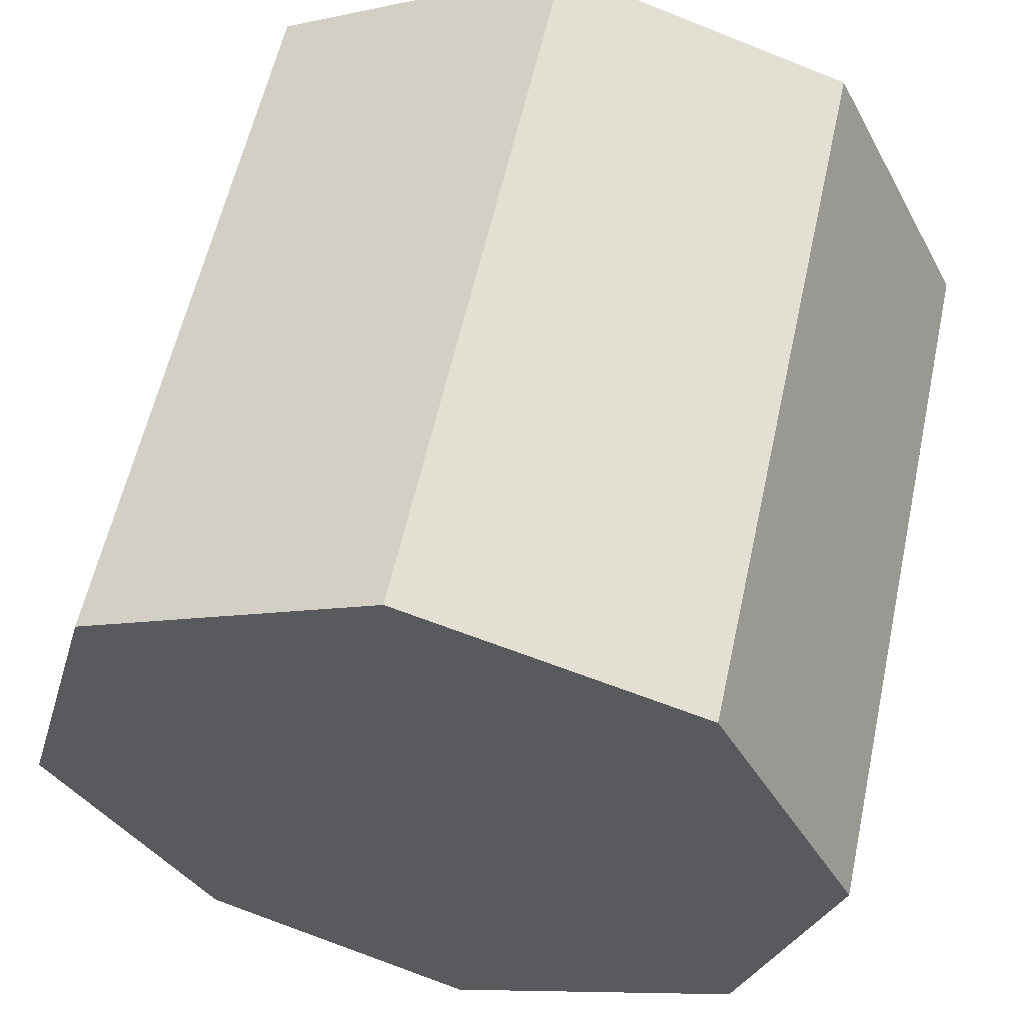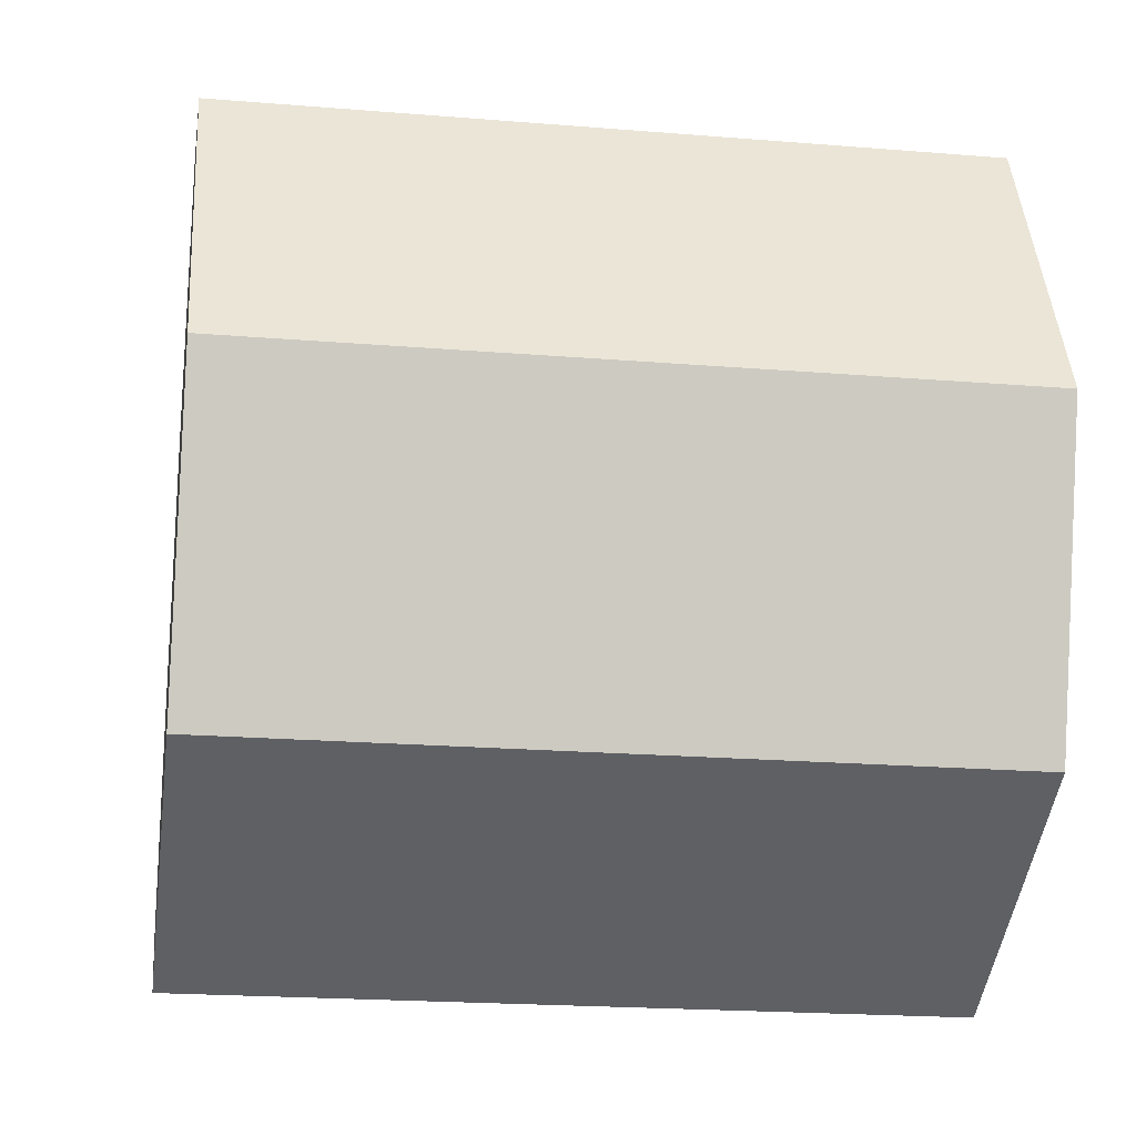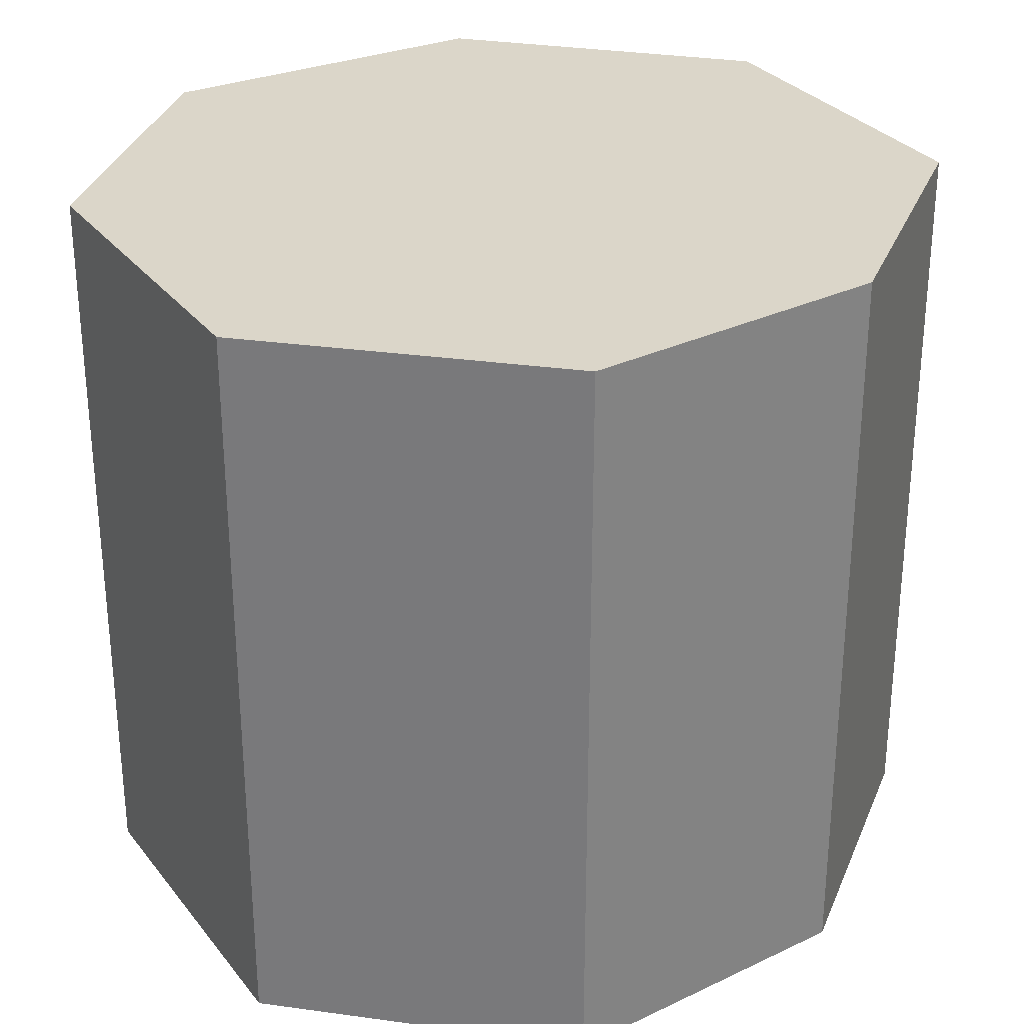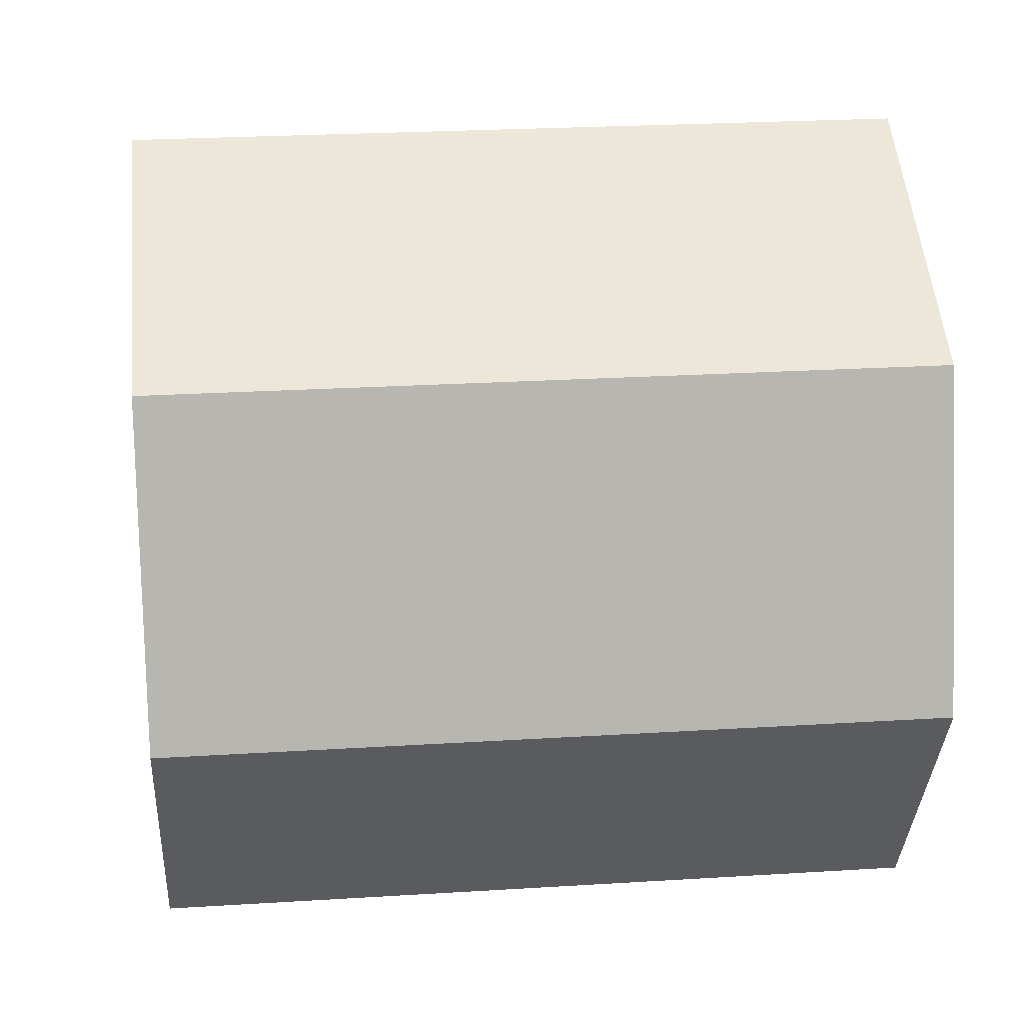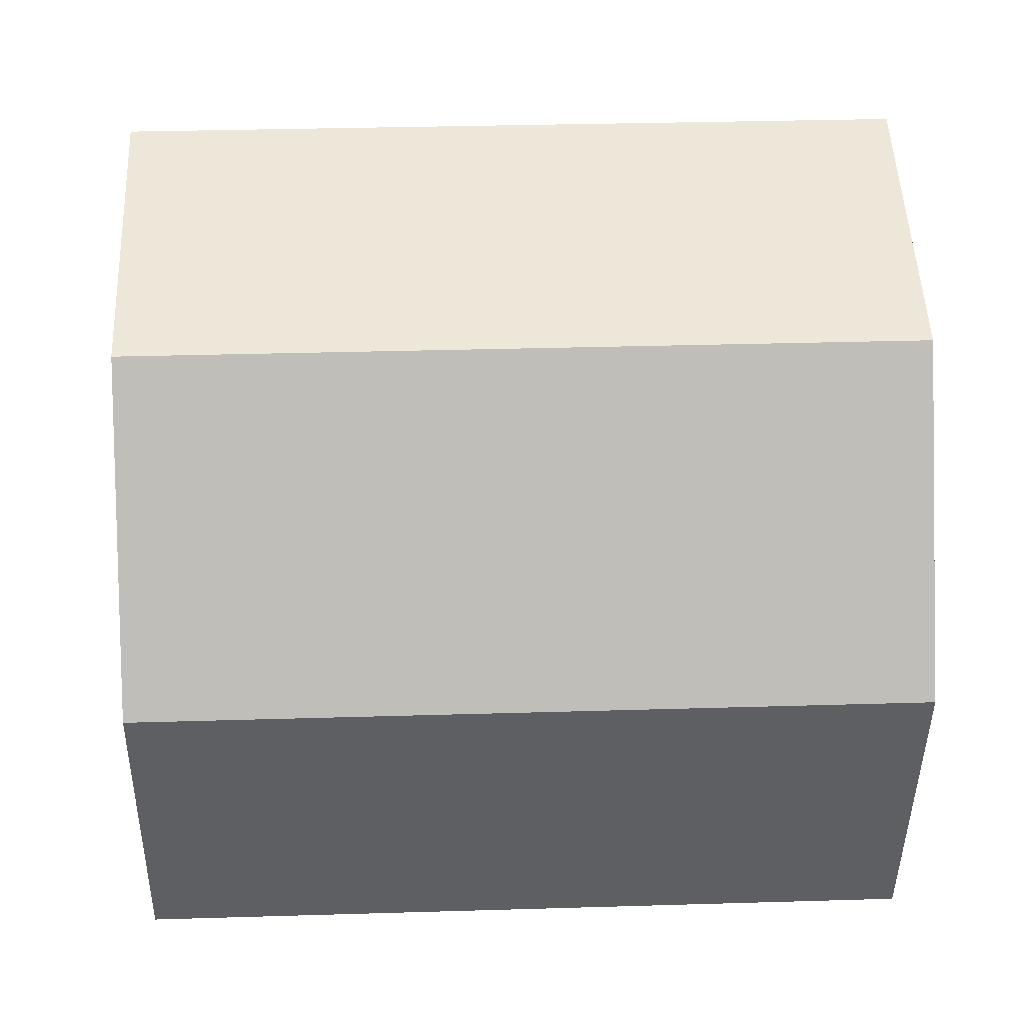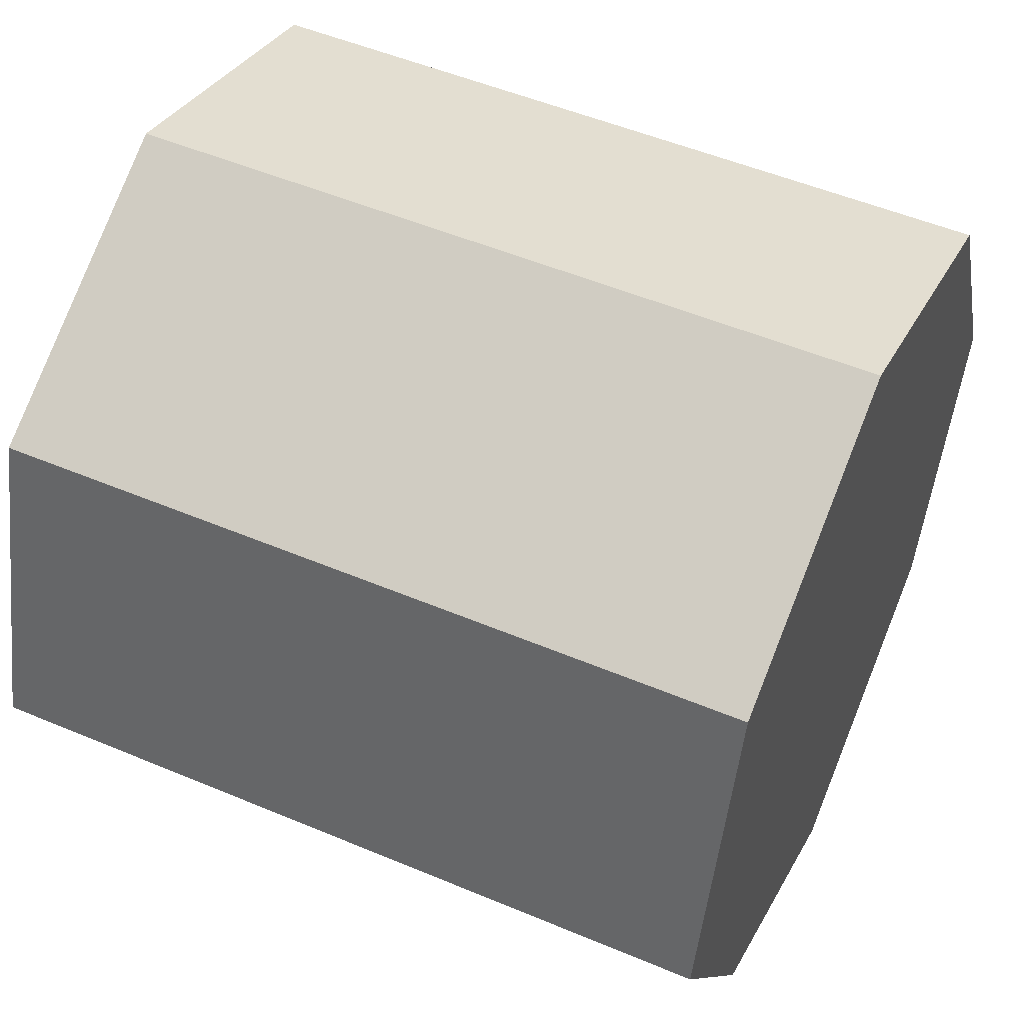
<metadata>
{"format":"obj","ext":"obj","renderer":"f3d","projection":"perspective","resolution":1024,"background":"white","views":[{"elev":58.1,"azim":-167.7,"up":"+Z"},{"elev":-20.2,"azim":-98.6,"up":"+Z"},{"elev":30.1,"azim":86.2,"up":"+Y"},{"elev":24.4,"azim":84.1,"up":"+Z"},{"elev":30.9,"azim":-92.5,"up":"+Z"},{"elev":51.8,"azim":114.5,"up":"+Z"}]}
</metadata>
<code>
v  0.389 3.093 -1.284
v  2.754 3.093 -1.409
v  1.62 3.093 -1.901
v  3.415 3.093 -0.31
v  0 3.093 1.894e-16
v  3.055 3.093 1.016
v  0.614 3.093 1.238
v  1.832 3.093 1.636
v  3.415 1.898e-17 -0.31
v  2.754 8.628e-17 -1.409
v  1.62 1.164e-16 -1.901
v  0.389 7.862e-17 -1.284
v  0 0 0
v  0.614 -7.581e-17 1.238
v  1.832 -1.002e-16 1.636
v  3.055 -6.221e-17 1.016
g defaultobject
f 1 2 3
f 2 1 4
f 4 1 5
f 4 5 6
f 6 5 7
f 6 7 8
f 9 2 4
f 2 9 10
f 10 3 2
f 3 10 11
f 11 1 3
f 1 11 12
f 12 5 1
f 5 12 13
f 13 7 5
f 7 13 14
f 14 8 7
f 8 14 15
f 15 6 8
f 6 15 16
f 16 4 6
f 4 16 9
f 10 12 11
f 12 10 9
f 12 9 13
f 13 9 16
f 13 16 14
f 14 16 15

</code>
